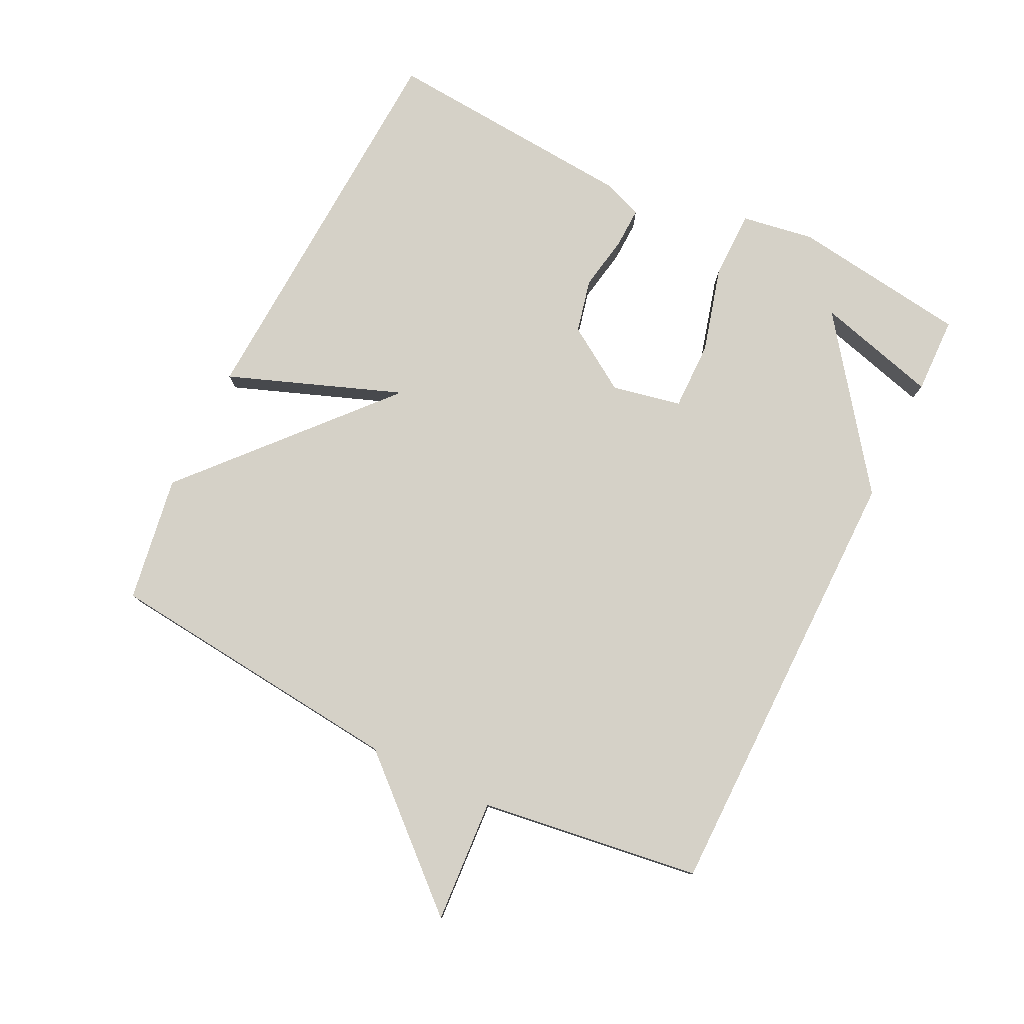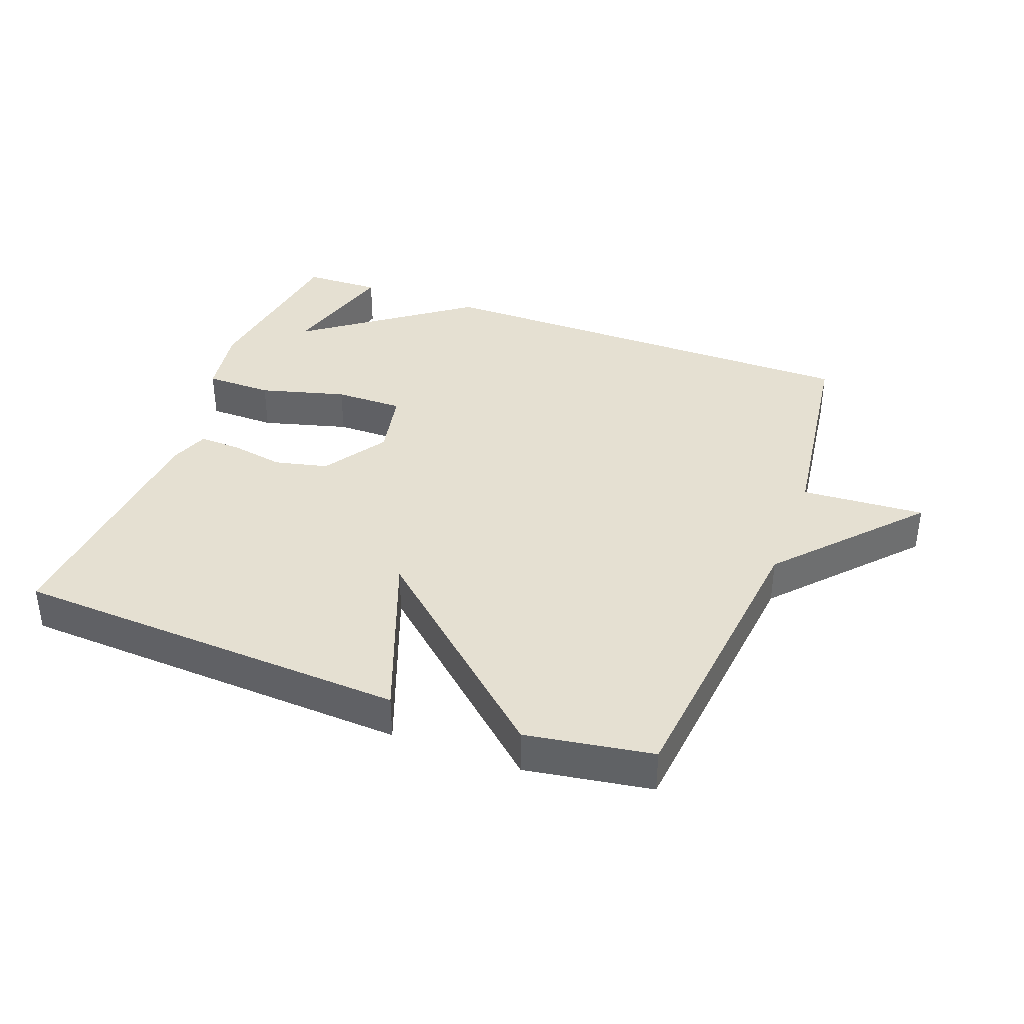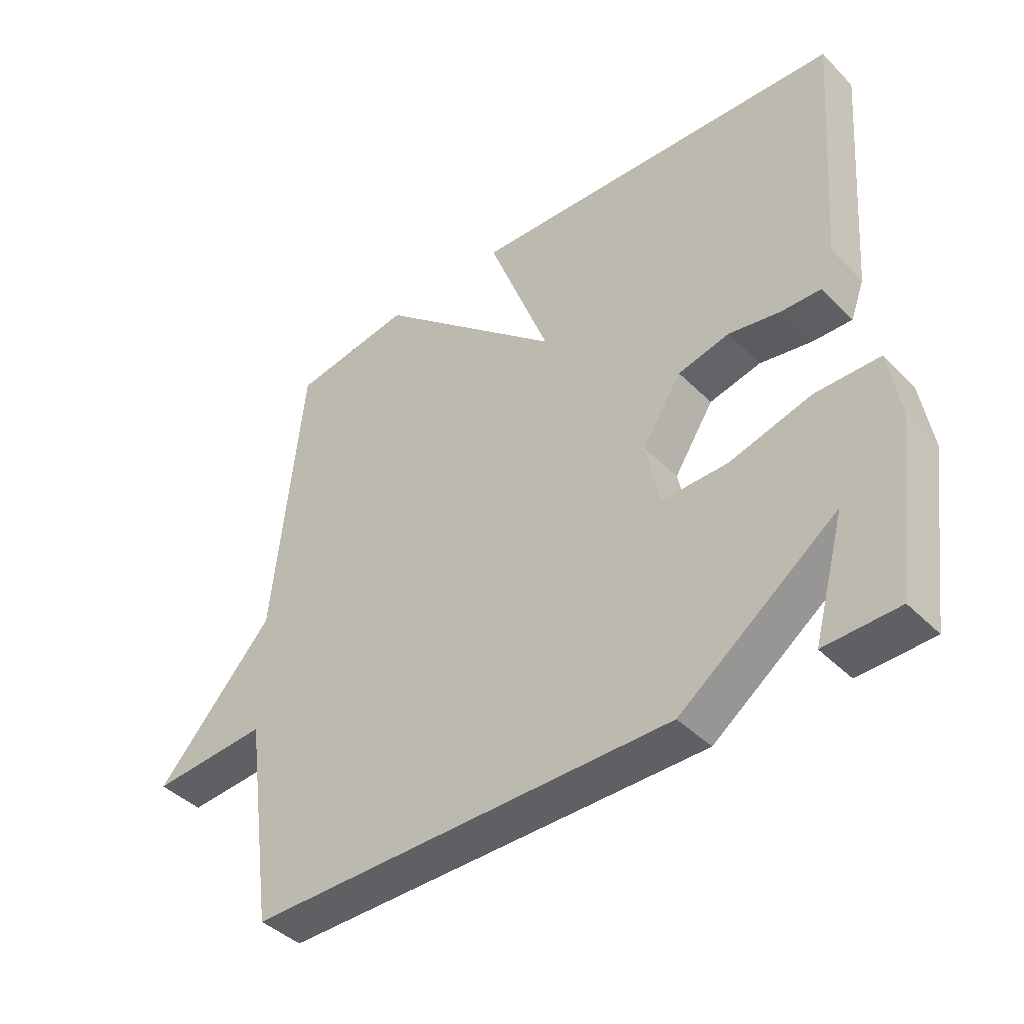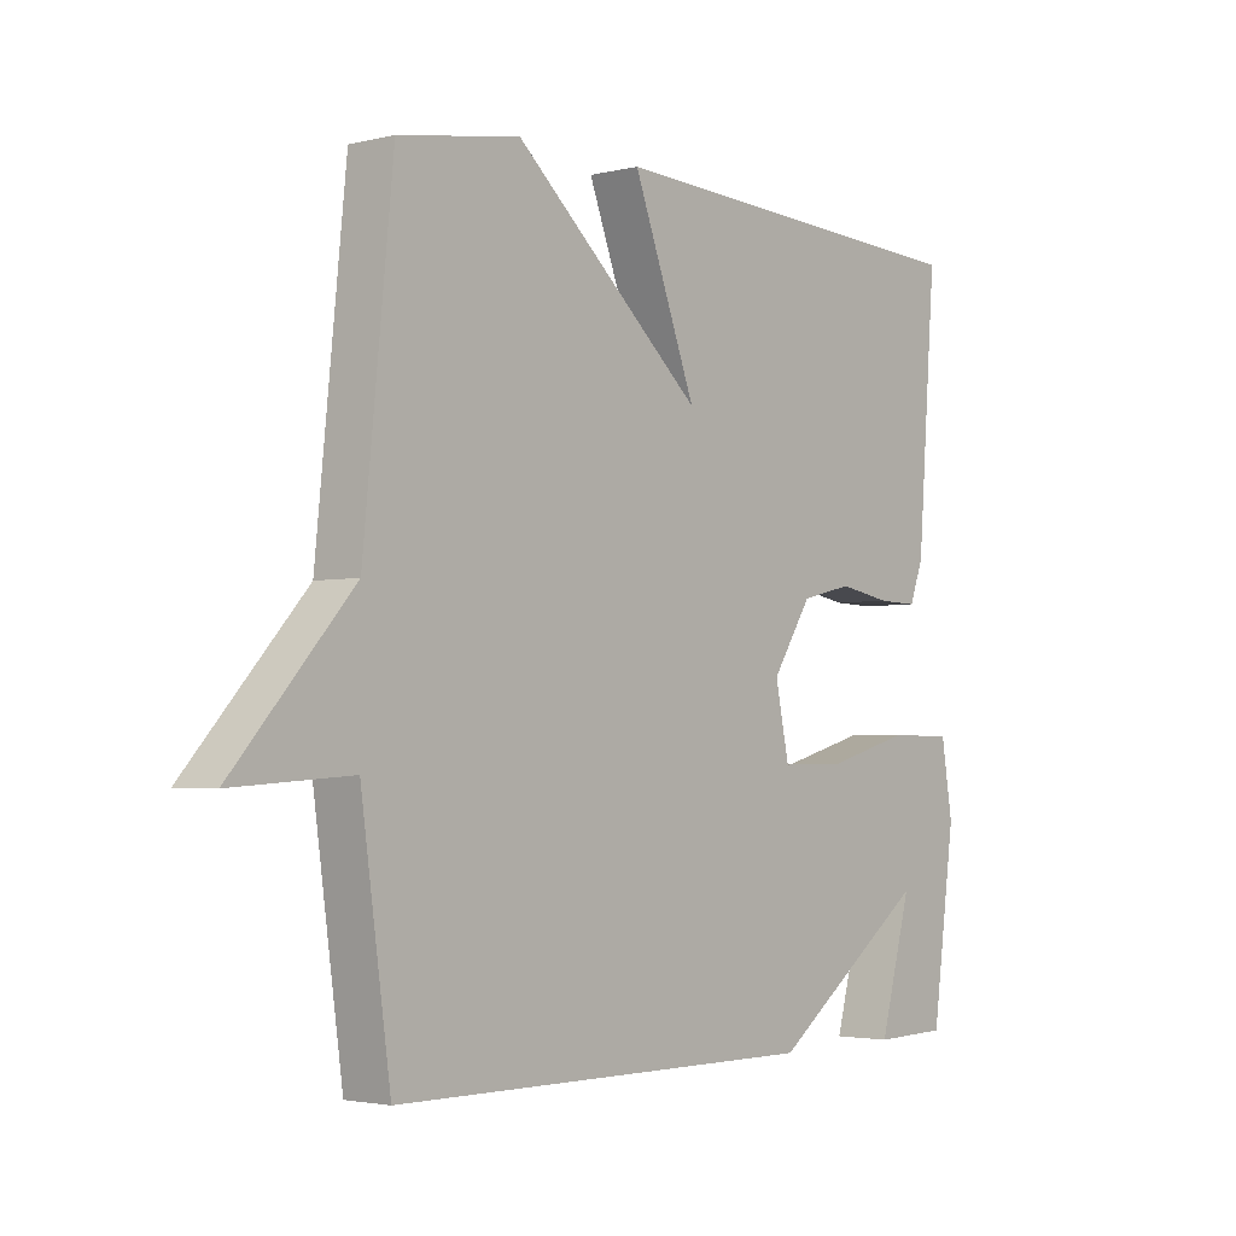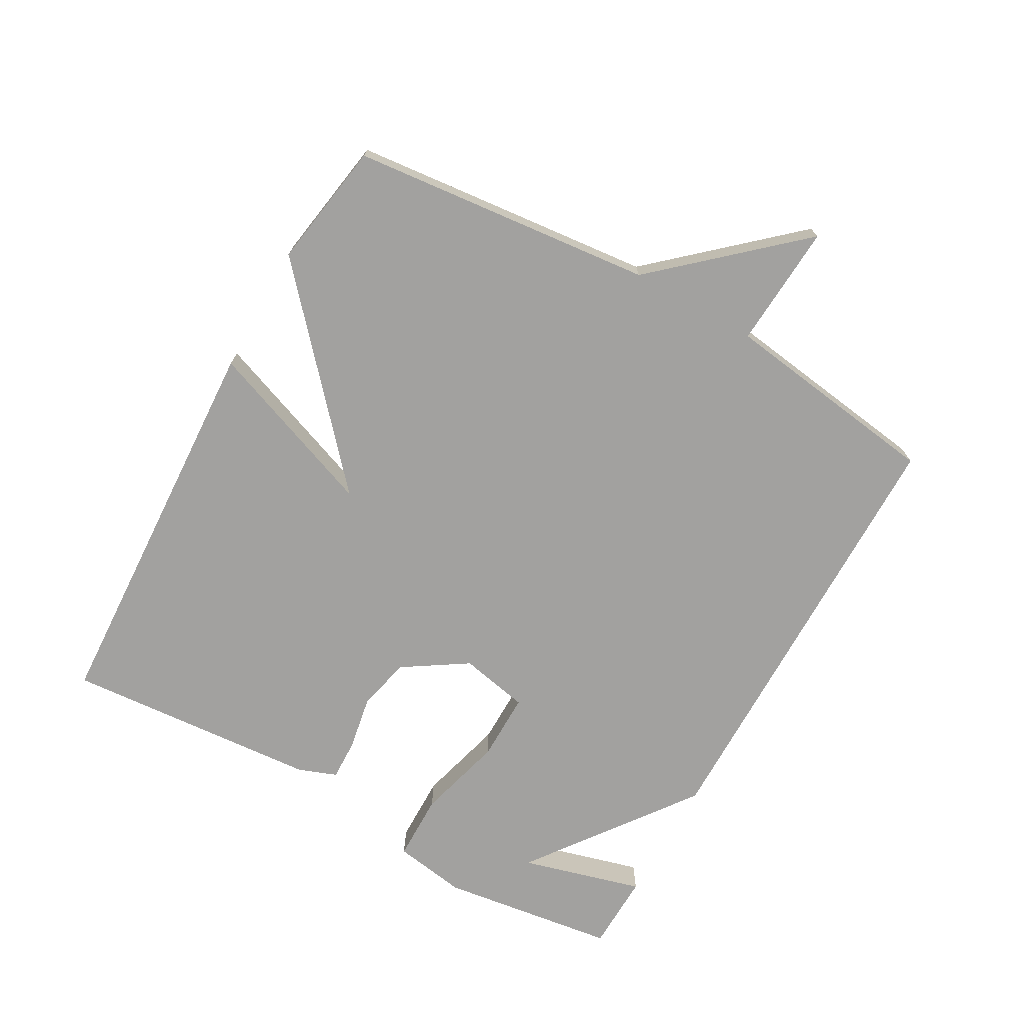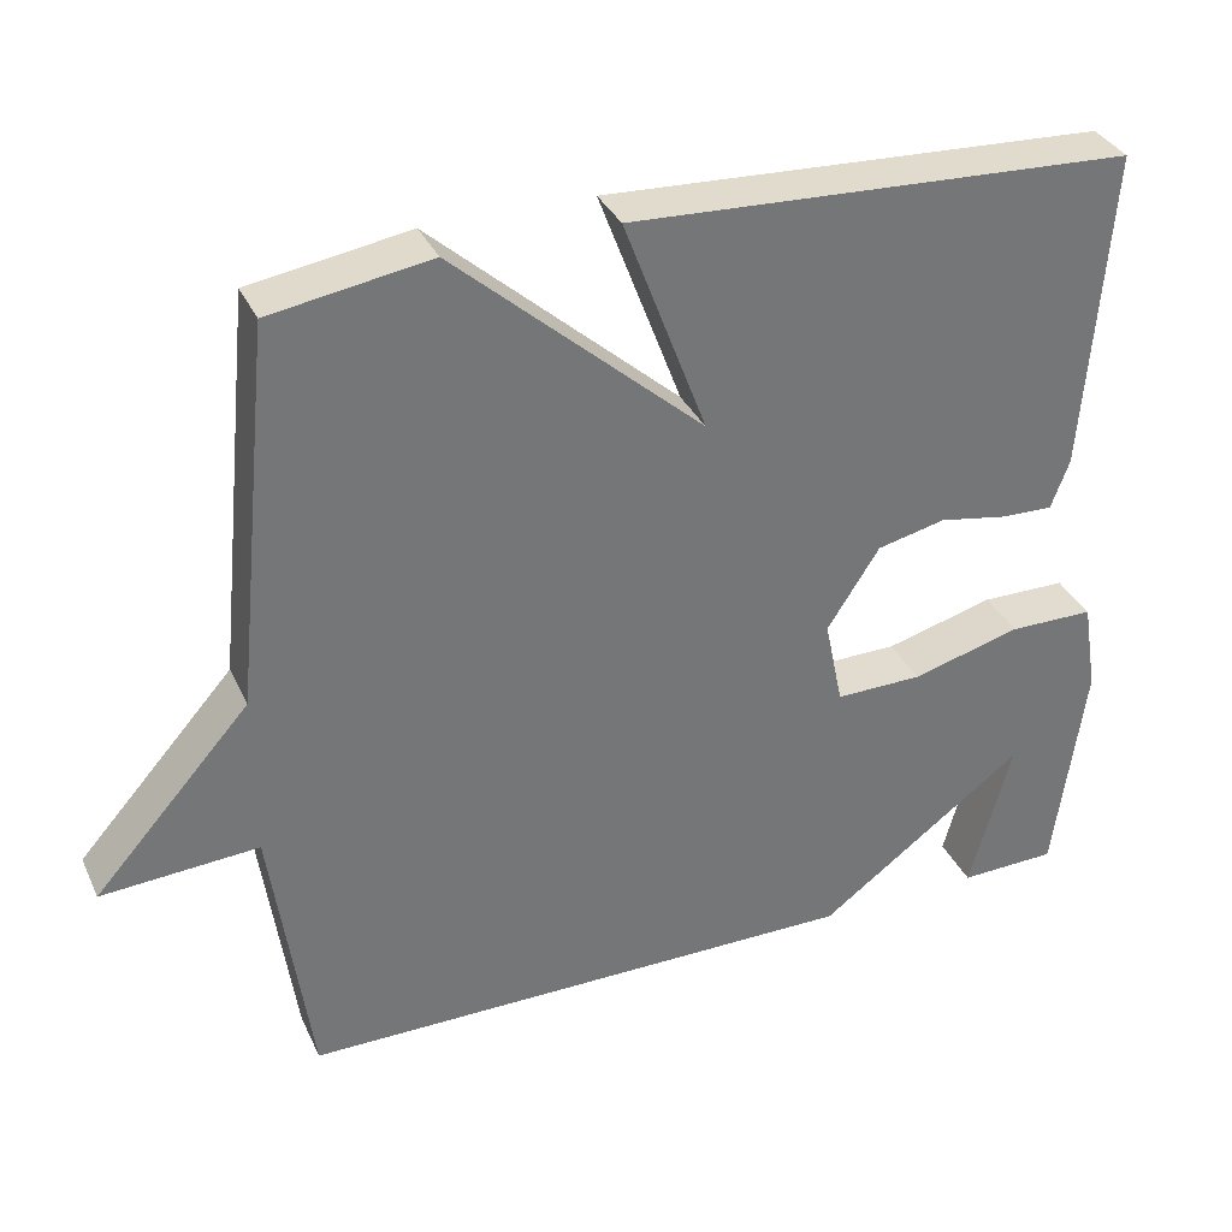
<metadata>
{"format":"obj","ext":"obj","renderer":"f3d","projection":"perspective","resolution":1024,"background":"white","views":[{"elev":78.8,"azim":116.2,"up":"+Y"},{"elev":37.8,"azim":20.6,"up":"+Y"},{"elev":-42.3,"azim":-139.6,"up":"+Z"},{"elev":-2.8,"azim":130.1,"up":"+Z"},{"elev":-72.2,"azim":60.7,"up":"+Y"},{"elev":34.4,"azim":157.6,"up":"+Z"}]}
</metadata>
<code>
v 0.5 0.07 -0.5
v -0.182 0.07 -0.503
v -0.433 0.07 -0.317
v -0.382 0.07 -0.503
v -0.5 0.07 -0.5
v -0.537 0.07 -0.23
v -0.519 0.07 -0.119
v -0.416 0.07 -0.118
v -0.284 0.07 -0.154
v -0.179 0.07 -0.155
v -0.157 0.07 -0.049
v -0.22 0.07 0.049
v -0.302 0.07 0.068
v -0.385 0.07 0.053
v -0.448 0.07 0.051
v -0.47 0.07 0.11
v -0.5 0.07 0.5
v 0.107 0.07 0.531
v 0.007 0.07 0.265
v 0.307 0.07 0.531
v 0.5 0.07 0.5
v 0.547 0.07 0.037
v 0.736 0.07 -0.175
v 0.547 0.07 -0.163
v 0.5 0 -0.5
v -0.182 0 -0.503
v -0.433 0 -0.317
v -0.382 0 -0.503
v -0.5 0 -0.5
v -0.537 0 -0.23
v -0.519 0 -0.119
v -0.416 0 -0.118
v -0.284 0 -0.154
v -0.179 0 -0.155
v -0.157 0 -0.049
v -0.22 0 0.049
v -0.302 0 0.068
v -0.385 0 0.053
v -0.448 0 0.051
v -0.47 0 0.11
v -0.5 0 0.5
v 0.107 0 0.531
v 0.007 0 0.265
v 0.307 0 0.531
v 0.5 0 0.5
v 0.547 0 0.037
v 0.736 0 -0.175
v 0.547 0 -0.163
f 22 23 24
f 24 1 2
f 22 24 2
f 21 22 2
f 20 21 2
f 19 20 2
f 17 18 19
f 16 17 19
f 15 16 19
f 14 15 19
f 13 14 19
f 12 13 19
f 11 12 19
f 10 11 19 2
f 9 10 2 3
f 8 9 3
f 7 8 3
f 5 6 7
f 4 5 7
f 3 4 7
f 48 47 46
f 26 25 48
f 26 48 46
f 26 46 45
f 26 45 44
f 26 44 43
f 43 42 41
f 43 41 40
f 43 40 39
f 43 39 38
f 43 38 37
f 43 37 36
f 43 36 35
f 26 43 35 34
f 27 26 34 33
f 27 33 32
f 27 32 31
f 31 30 29
f 31 29 28
f 31 28 27
f 1 25 26 2
f 2 26 27 3
f 3 27 28 4
f 4 28 29 5
f 5 29 30 6
f 6 30 31 7
f 7 31 32 8
f 8 32 33 9
f 9 33 34 10
f 10 34 35 11
f 11 35 36 12
f 12 36 37 13
f 13 37 38 14
f 14 38 39 15
f 15 39 40 16
f 16 40 41 17
f 17 41 42 18
f 18 42 43 19
f 19 43 44 20
f 20 44 45 21
f 21 45 46 22
f 22 46 47 23
f 23 47 48 24
f 24 48 25 1

</code>
